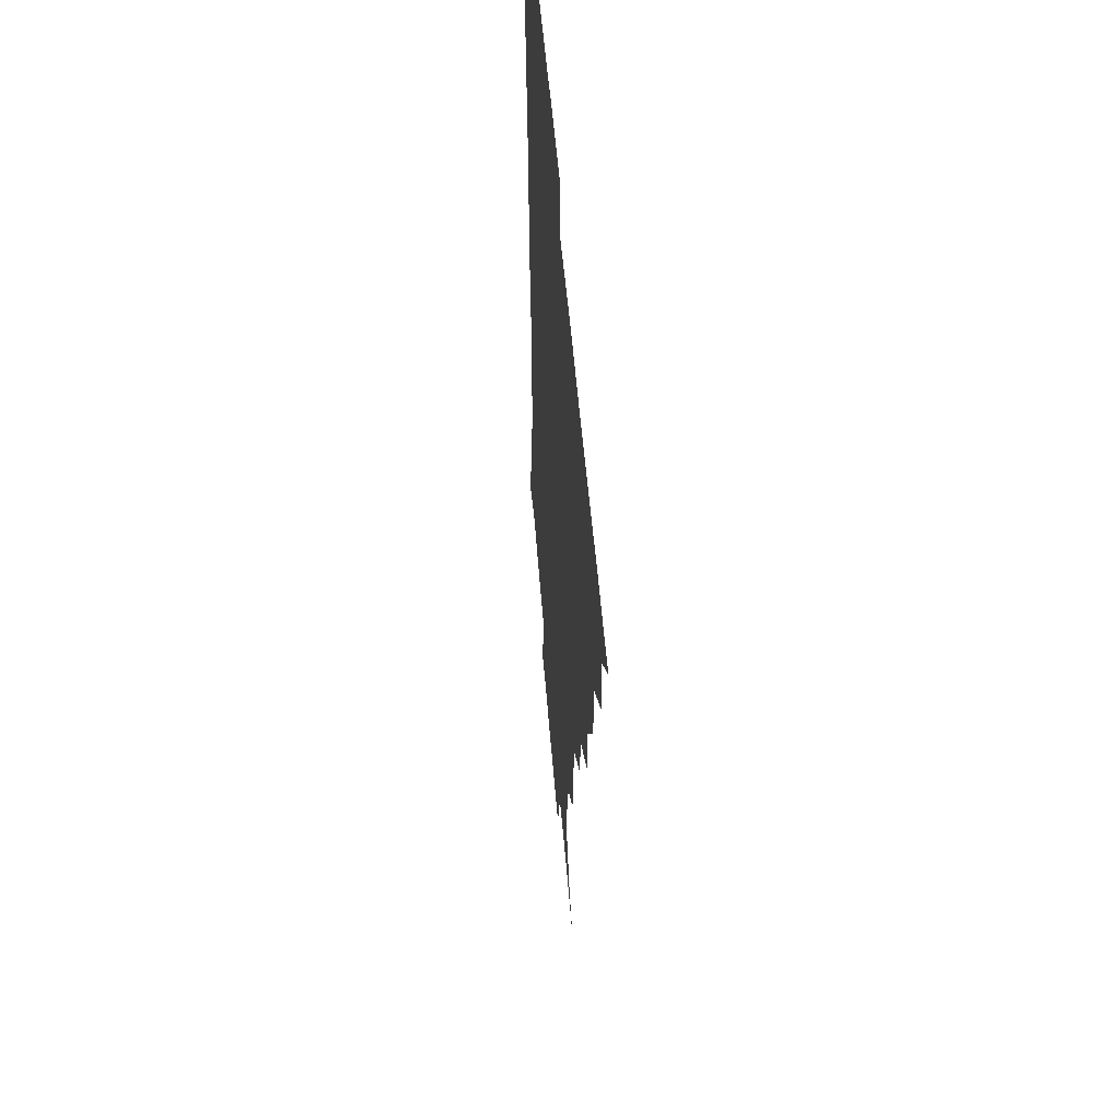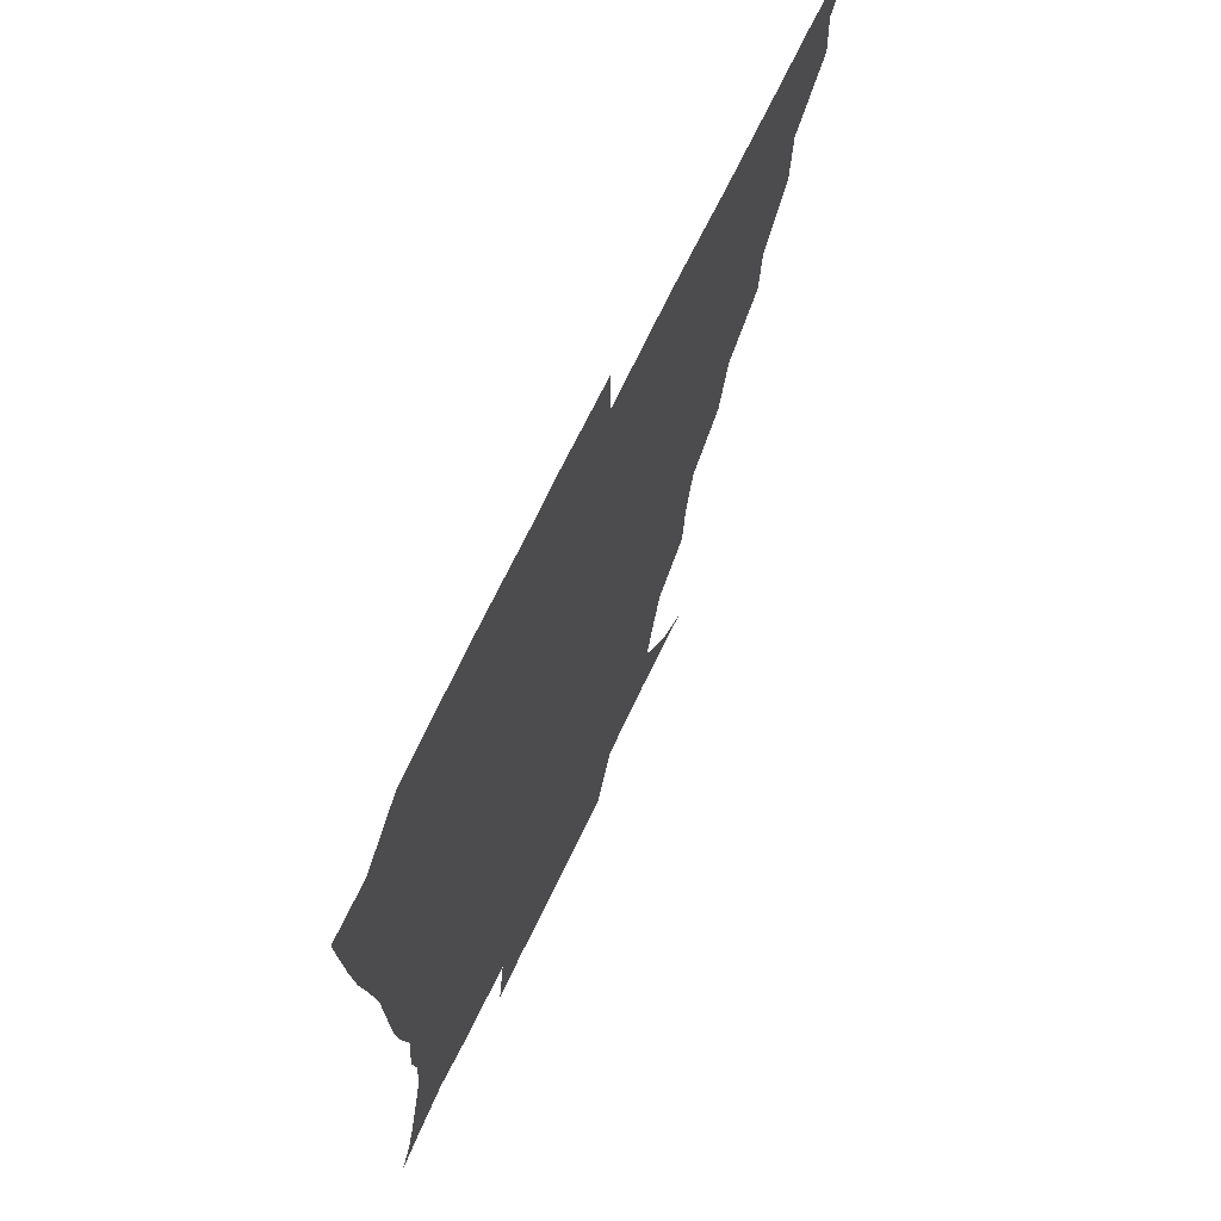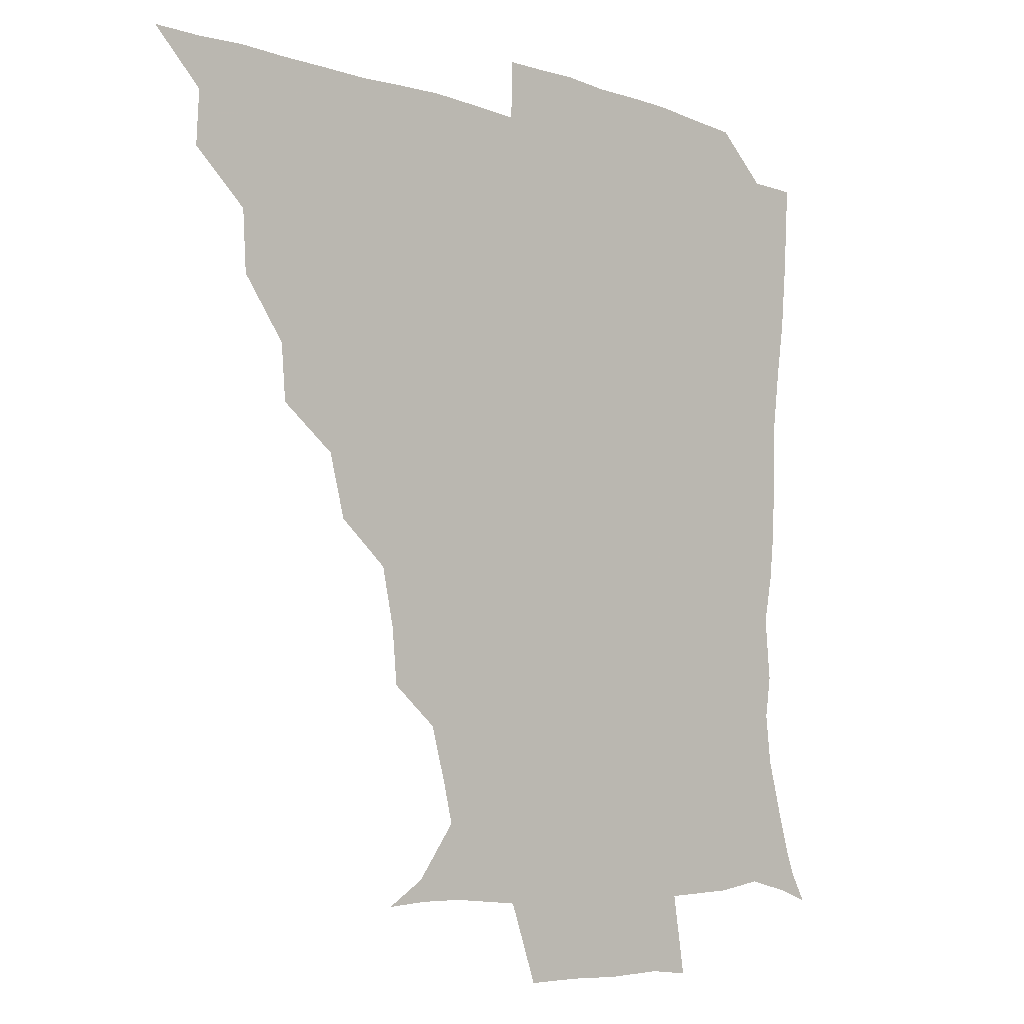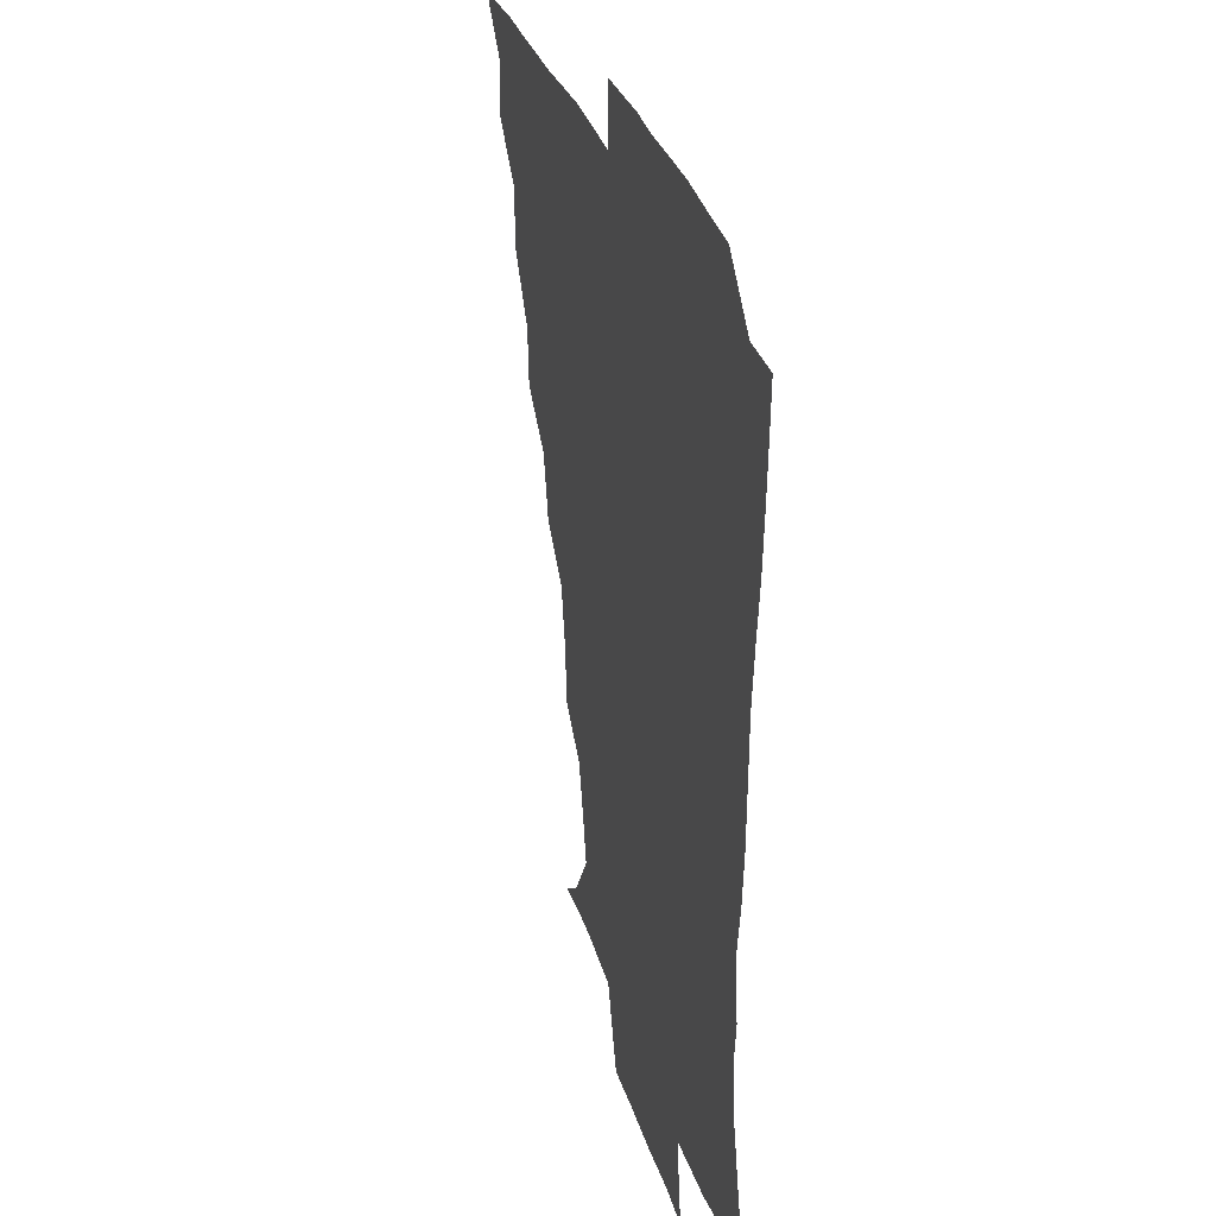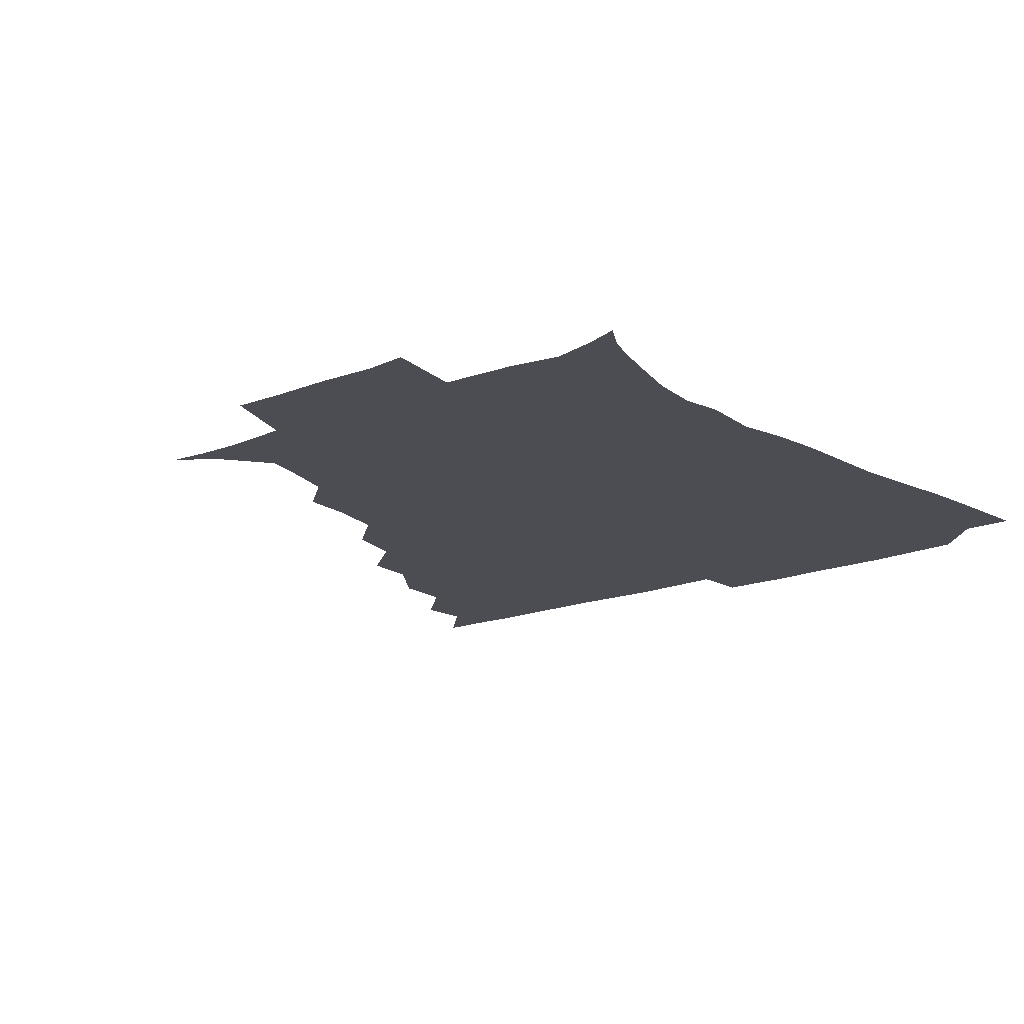
<metadata>
{"format":"obj","ext":"obj","renderer":"f3d","projection":"perspective","resolution":1024,"background":"white","views":[{"elev":50.3,"azim":-94.4,"up":"+Y"},{"elev":69.4,"azim":115.5,"up":"+Y"},{"elev":-7.0,"azim":-43.5,"up":"+Y"},{"elev":28.7,"azim":75.6,"up":"+Y"},{"elev":-16.4,"azim":39.4,"up":"+Z"}]}
</metadata>
<code>
v 436.1 390.8 0
v 450.8 359.1 0
v 451.5 375.5 0
v 451.3 390.8 0
v 468.7 325.3 0
v 467.5 343.9 0
v 467.1 360.7 0
v 466.5 375.7 0
v 466.3 391.6 0
v 483.3 290.2 0
v 481.9 307.2 0
v 484.1 330.9 0
v 483 346.5 0
v 482 361.2 0
v 481.3 376.2 0
v 481.2 391.3 0
v 505.2 258.4 0
v 500.2 277.2 0
v 498.8 298.1 0
v 499.8 318.3 0
v 498.3 332.1 0
v 497.5 346.8 0
v 497 361.4 0
v 496.8 376 0
v 496.2 391.3 0
v 525.8 210.9 0
v 524.3 227.8 0
v 520.5 245.5 0
v 516.9 266.8 0
v 514.8 286.1 0
v 513.7 302 0
v 513.7 319 0
v 512.8 332.7 0
v 512.1 346.8 0
v 511.7 361.4 0
v 511.5 376.1 0
v 511.2 391.2 0
v 524 146.7 0
v 535.7 154.2 0
v 547.7 170.6 0
v 544.9 182.2 0
v 540.1 199.3 0
v 536.2 219.3 0
v 534.1 237.6 0
v 531.7 251.6 0
v 530.1 273.4 0
v 528.8 287.7 0
v 528.1 303 0
v 527.9 318.4 0
v 527.5 332.5 0
v 526.6 346.6 0
v 526.5 361.3 0
v 526.5 376.1 0
v 526.1 391.9 0
v 536.9 147.9 0
v 550.2 160.7 0
v 554.8 174.2 0
v 552.5 190.5 0
v 550.3 211 0
v 548.3 226.7 0
v 545.5 239.4 0
v 545.4 258.1 0
v 543.6 273.5 0
v 543.1 289.2 0
v 543 304.4 0
v 542.6 318.7 0
v 542.5 332.3 0
v 542.4 346.7 0
v 541.4 361.3 0
v 541.8 375.8 0
v 541 392.4 0
v 550.8 148.2 0
v 564.5 164.9 0
v 564.9 179.7 0
v 562.6 197.4 0
v 563.2 215.1 0
v 560.6 229 0
v 559.4 243.7 0
v 559.3 260.8 0
v 558.2 275.7 0
v 557.8 289.7 0
v 557.4 303.7 0
v 556.7 317.3 0
v 558.3 333.6 0
v 557.5 346.8 0
v 557.8 360.7 0
v 556.9 376 0
v 556.5 391.8 0
v 572.9 146.5 0
v 576.8 169.2 0
v 576.7 185.3 0
v 574.6 198.8 0
v 577 215.9 0
v 573 231.8 0
v 574.3 244.4 0
v 572.8 263.3 0
v 572.5 274.7 0
v 572.1 289.7 0
v 572.7 305.1 0
v 572 318.3 0
v 572.2 332.5 0
v 572 346.5 0
v 572.2 360.8 0
v 572.2 374.9 0
v 572.2 391.1 0
v 572.7 409.1 0
v 581.6 122.4 0
v 587.6 151.2 0
v 590.4 169.1 0
v 588.7 185.8 0
v 589.7 189.5 0
v 587.2 218 0
v 586.6 229.2 0
v 587 248 0
v 587 262.1 0
v 587.1 276.6 0
v 586.9 290.4 0
v 587.1 305.4 0
v 587.3 319.4 0
v 586.9 332.3 0
v 587.2 346.7 0
v 587 360.9 0
v 586.7 375.7 0
v 586.4 391.9 0
v 585.1 409.3 0
v 598.9 123 0
v 601 151 0
v 603.7 170.7 0
v 602 185.7 0
v 602.6 202.9 0
v 600.6 219.4 0
v 602.7 231.5 0
v 600.5 247.6 0
v 601.3 262.2 0
v 601.5 275.8 0
v 601.5 288.9 0
v 601.5 304.5 0
v 601.6 318.4 0
v 602 332.8 0
v 602 346.7 0
v 602 360.8 0
v 601.5 375.9 0
v 600.9 391.4 0
v 598.5 409.6 0
v 617 122.8 0
v 614.9 151.2 0
v 616 171.2 0
v 616.9 188.7 0
v 615.6 203.4 0
v 615.1 217.5 0
v 614.8 233.7 0
v 615.6 246.8 0
v 615.1 262.1 0
v 615.7 276.1 0
v 616.1 290.6 0
v 616.3 304.8 0
v 616.6 319.4 0
v 616.7 333.1 0
v 616.8 346.8 0
v 616.8 361.1 0
v 616.6 375.6 0
v 616.2 390.2 0
v 613.1 408.6 0
v 635 123.8 0
v 630.6 148 0
v 628.5 170.3 0
v 630.1 188.3 0
v 627.7 203.8 0
v 628.8 220.1 0
v 629 231.8 0
v 628.9 247.9 0
v 629.1 262 0
v 629.8 277 0
v 630.5 290.1 0
v 630.9 305 0
v 631 319.4 0
v 631.2 332.7 0
v 632.3 347.3 0
v 632.5 361 0
v 631.7 375.5 0
v 631.1 390.1 0
v 627.6 408.7 0
v 648.7 122.5 0
v 644.8 147.2 0
v 641.9 168.8 0
v 641.9 189.8 0
v 641.9 203.6 0
v 642.1 217.7 0
v 642.3 231.6 0
v 642.4 246.3 0
v 643.1 260.1 0
v 643.8 275.2 0
v 644.2 290.1 0
v 644.5 306.7 0
v 645.4 319.2 0
v 645.7 332 0
v 646.8 348.1 0
v 647.1 361.4 0
v 646.9 375.2 0
v 646.7 388.7 0
v 642.1 408.5 0
v 668.8 148.6 0
v 658.2 168.2 0
v 654.8 186.4 0
v 654 202.1 0
v 654.1 217.7 0
v 655 231 0
v 655.6 245 0
v 656.8 257.9 0
v 656.7 275 0
v 657.4 291.1 0
v 658.3 304.9 0
v 659.4 319.7 0
v 660.2 333.3 0
v 660.9 347.8 0
v 661.4 361.6 0
v 661.5 375.4 0
v 661 389.5 0
v 657.7 407.1 0
v 684.3 151.2 0
v 674.5 166.2 0
v 668.2 184 0
v 667.4 197.2 0
v 665.8 214.1 0
v 666.6 228.2 0
v 667.6 242.5 0
v 668.8 256.9 0
v 669.4 273 0
v 670 288.9 0
v 671.6 302.7 0
v 672.3 319.7 0
v 674 332.7 0
v 674.9 348 0
v 675.7 361.7 0
v 676.2 375.6 0
v 675.3 390.5 0
v 673.7 405.9 0
v 698.6 147.9 0
v 689.5 162 0
v 682.6 178.7 0
v 680 192.7 0
v 677.5 208.5 0
v 678 221.9 0
v 679.9 235 0
v 680 251.3 0
v 680.9 268.8 0
v 682.5 283.6 0
v 683.7 299.4 0
v 684.5 316.6 0
v 687.4 330.1 0
v 688.2 347.2 0
v 690 361.1 0
v 690.7 375.8 0
v 689.8 390.8 0
v 708.9 144.3 0
v 703.8 153.4 0
v 700.9 161.7 0
v 697.3 174.3 0
v 692.9 190.9 0
v 691.2 206.5 0
v 693.1 219.3 0
v 691.5 238.8 0
v 694.4 253.7 0
v 696.1 269.9 0
v 696.7 287.8 0
v 697.3 306.8 0
v 699.7 325.1 0
v 702.2 341.9 0
v 703.8 360.2 0
v 704.9 375.8 0
v 705.8 390.5 0
v 721 391 0
f 3 4 1
f 6 7 2
f 2 7 3
f 7 8 3
f 3 8 4
f 8 9 4
f 11 12 5
f 5 12 6
f 12 13 6
f 6 13 7
f 13 14 7
f 7 14 8
f 14 15 8
f 8 15 9
f 15 16 9
f 18 19 10
f 10 19 11
f 19 20 11
f 11 20 12
f 20 21 12
f 12 21 13
f 21 22 13
f 13 22 14
f 22 23 14
f 14 23 15
f 23 24 15
f 15 24 16
f 24 25 16
f 28 29 17
f 17 29 18
f 29 30 18
f 18 30 19
f 30 31 19
f 19 31 20
f 31 32 20
f 20 32 21
f 32 33 21
f 21 33 22
f 33 34 22
f 22 34 23
f 34 35 23
f 23 35 24
f 35 36 24
f 24 36 25
f 36 37 25
f 42 43 26
f 26 43 27
f 43 44 27
f 27 44 28
f 44 45 28
f 28 45 29
f 45 46 29
f 29 46 30
f 46 47 30
f 30 47 31
f 47 48 31
f 31 48 32
f 48 49 32
f 32 49 33
f 49 50 33
f 33 50 34
f 50 51 34
f 34 51 35
f 51 52 35
f 35 52 36
f 52 53 36
f 36 53 37
f 53 54 37
f 38 55 39
f 55 56 39
f 39 56 40
f 56 57 40
f 40 57 41
f 57 58 41
f 41 58 42
f 58 59 42
f 42 59 43
f 59 60 43
f 43 60 44
f 60 61 44
f 44 61 45
f 61 62 45
f 45 62 46
f 62 63 46
f 46 63 47
f 63 64 47
f 47 64 48
f 64 65 48
f 48 65 49
f 65 66 49
f 49 66 50
f 66 67 50
f 50 67 51
f 67 68 51
f 51 68 52
f 68 69 52
f 52 69 53
f 69 70 53
f 53 70 54
f 70 71 54
f 55 72 56
f 72 73 56
f 56 73 57
f 73 74 57
f 57 74 58
f 74 75 58
f 58 75 59
f 75 76 59
f 59 76 60
f 76 77 60
f 60 77 61
f 77 78 61
f 61 78 62
f 78 79 62
f 62 79 63
f 79 80 63
f 63 80 64
f 80 81 64
f 64 81 65
f 81 82 65
f 65 82 66
f 82 83 66
f 66 83 67
f 83 84 67
f 67 84 68
f 84 85 68
f 68 85 69
f 85 86 69
f 69 86 70
f 86 87 70
f 70 87 71
f 87 88 71
f 72 89 73
f 89 90 73
f 73 90 74
f 90 91 74
f 74 91 75
f 91 92 75
f 75 92 76
f 92 93 76
f 76 93 77
f 93 94 77
f 77 94 78
f 94 95 78
f 78 95 79
f 95 96 79
f 79 96 80
f 96 97 80
f 80 97 81
f 97 98 81
f 81 98 82
f 98 99 82
f 82 99 83
f 99 100 83
f 83 100 84
f 100 101 84
f 84 101 85
f 101 102 85
f 85 102 86
f 102 103 86
f 86 103 87
f 103 104 87
f 87 104 88
f 104 105 88
f 107 108 89
f 89 108 90
f 108 109 90
f 90 109 91
f 109 110 91
f 91 110 92
f 110 111 92
f 92 111 93
f 111 112 93
f 93 112 94
f 112 113 94
f 94 113 95
f 113 114 95
f 95 114 96
f 114 115 96
f 96 115 97
f 115 116 97
f 97 116 98
f 116 117 98
f 98 117 99
f 117 118 99
f 99 118 100
f 118 119 100
f 100 119 101
f 119 120 101
f 101 120 102
f 120 121 102
f 102 121 103
f 121 122 103
f 103 122 104
f 122 123 104
f 104 123 105
f 123 124 105
f 105 124 106
f 124 125 106
f 107 126 108
f 126 127 108
f 108 127 109
f 127 128 109
f 109 128 110
f 128 129 110
f 110 129 111
f 129 130 111
f 111 130 112
f 130 131 112
f 112 131 113
f 131 132 113
f 113 132 114
f 132 133 114
f 114 133 115
f 133 134 115
f 115 134 116
f 134 135 116
f 116 135 117
f 135 136 117
f 117 136 118
f 136 137 118
f 118 137 119
f 137 138 119
f 119 138 120
f 138 139 120
f 120 139 121
f 139 140 121
f 121 140 122
f 140 141 122
f 122 141 123
f 141 142 123
f 123 142 124
f 142 143 124
f 124 143 125
f 143 144 125
f 126 145 127
f 145 146 127
f 127 146 128
f 146 147 128
f 128 147 129
f 147 148 129
f 129 148 130
f 148 149 130
f 130 149 131
f 149 150 131
f 131 150 132
f 150 151 132
f 132 151 133
f 151 152 133
f 133 152 134
f 152 153 134
f 134 153 135
f 153 154 135
f 135 154 136
f 154 155 136
f 136 155 137
f 155 156 137
f 137 156 138
f 156 157 138
f 138 157 139
f 157 158 139
f 139 158 140
f 158 159 140
f 140 159 141
f 159 160 141
f 141 160 142
f 160 161 142
f 142 161 143
f 161 162 143
f 143 162 144
f 162 163 144
f 145 164 146
f 164 165 146
f 146 165 147
f 165 166 147
f 147 166 148
f 166 167 148
f 148 167 149
f 167 168 149
f 149 168 150
f 168 169 150
f 150 169 151
f 169 170 151
f 151 170 152
f 170 171 152
f 152 171 153
f 171 172 153
f 153 172 154
f 172 173 154
f 154 173 155
f 173 174 155
f 155 174 156
f 174 175 156
f 156 175 157
f 175 176 157
f 157 176 158
f 176 177 158
f 158 177 159
f 177 178 159
f 159 178 160
f 178 179 160
f 160 179 161
f 179 180 161
f 161 180 162
f 180 181 162
f 162 181 163
f 181 182 163
f 164 183 165
f 183 184 165
f 165 184 166
f 184 185 166
f 166 185 167
f 185 186 167
f 167 186 168
f 186 187 168
f 168 187 169
f 187 188 169
f 169 188 170
f 188 189 170
f 170 189 171
f 189 190 171
f 171 190 172
f 190 191 172
f 172 191 173
f 191 192 173
f 173 192 174
f 192 193 174
f 174 193 175
f 193 194 175
f 175 194 176
f 194 195 176
f 176 195 177
f 195 196 177
f 177 196 178
f 196 197 178
f 178 197 179
f 197 198 179
f 179 198 180
f 198 199 180
f 180 199 181
f 199 200 181
f 181 200 182
f 200 201 182
f 184 202 185
f 202 203 185
f 185 203 186
f 203 204 186
f 186 204 187
f 204 205 187
f 187 205 188
f 205 206 188
f 188 206 189
f 206 207 189
f 189 207 190
f 207 208 190
f 190 208 191
f 208 209 191
f 191 209 192
f 209 210 192
f 192 210 193
f 210 211 193
f 193 211 194
f 211 212 194
f 194 212 195
f 212 213 195
f 195 213 196
f 213 214 196
f 196 214 197
f 214 215 197
f 197 215 198
f 215 216 198
f 198 216 199
f 216 217 199
f 199 217 200
f 217 218 200
f 200 218 201
f 218 219 201
f 202 220 203
f 220 221 203
f 203 221 204
f 221 222 204
f 204 222 205
f 222 223 205
f 205 223 206
f 223 224 206
f 206 224 207
f 224 225 207
f 207 225 208
f 225 226 208
f 208 226 209
f 226 227 209
f 209 227 210
f 227 228 210
f 210 228 211
f 228 229 211
f 211 229 212
f 229 230 212
f 212 230 213
f 230 231 213
f 213 231 214
f 231 232 214
f 214 232 215
f 232 233 215
f 215 233 216
f 233 234 216
f 216 234 217
f 234 235 217
f 217 235 218
f 235 236 218
f 218 236 219
f 236 237 219
f 220 238 221
f 238 239 221
f 221 239 222
f 239 240 222
f 222 240 223
f 240 241 223
f 223 241 224
f 241 242 224
f 224 242 225
f 242 243 225
f 225 243 226
f 243 244 226
f 226 244 227
f 244 245 227
f 227 245 228
f 245 246 228
f 228 246 229
f 246 247 229
f 229 247 230
f 247 248 230
f 230 248 231
f 248 249 231
f 231 249 232
f 249 250 232
f 232 250 233
f 250 251 233
f 233 251 234
f 251 252 234
f 234 252 235
f 252 253 235
f 235 253 236
f 253 254 236
f 236 254 237
f 238 255 239
f 255 256 239
f 239 256 240
f 256 257 240
f 240 257 241
f 257 258 241
f 241 258 242
f 258 259 242
f 242 259 243
f 259 260 243
f 243 260 244
f 260 261 244
f 244 261 245
f 261 262 245
f 245 262 246
f 262 263 246
f 246 263 247
f 263 264 247
f 247 264 248
f 264 265 248
f 248 265 249
f 265 266 249
f 249 266 250
f 266 267 250
f 250 267 251
f 267 268 251
f 251 268 252
f 268 269 252
f 252 269 253
f 269 270 253
f 253 270 254
f 270 271 254

</code>
